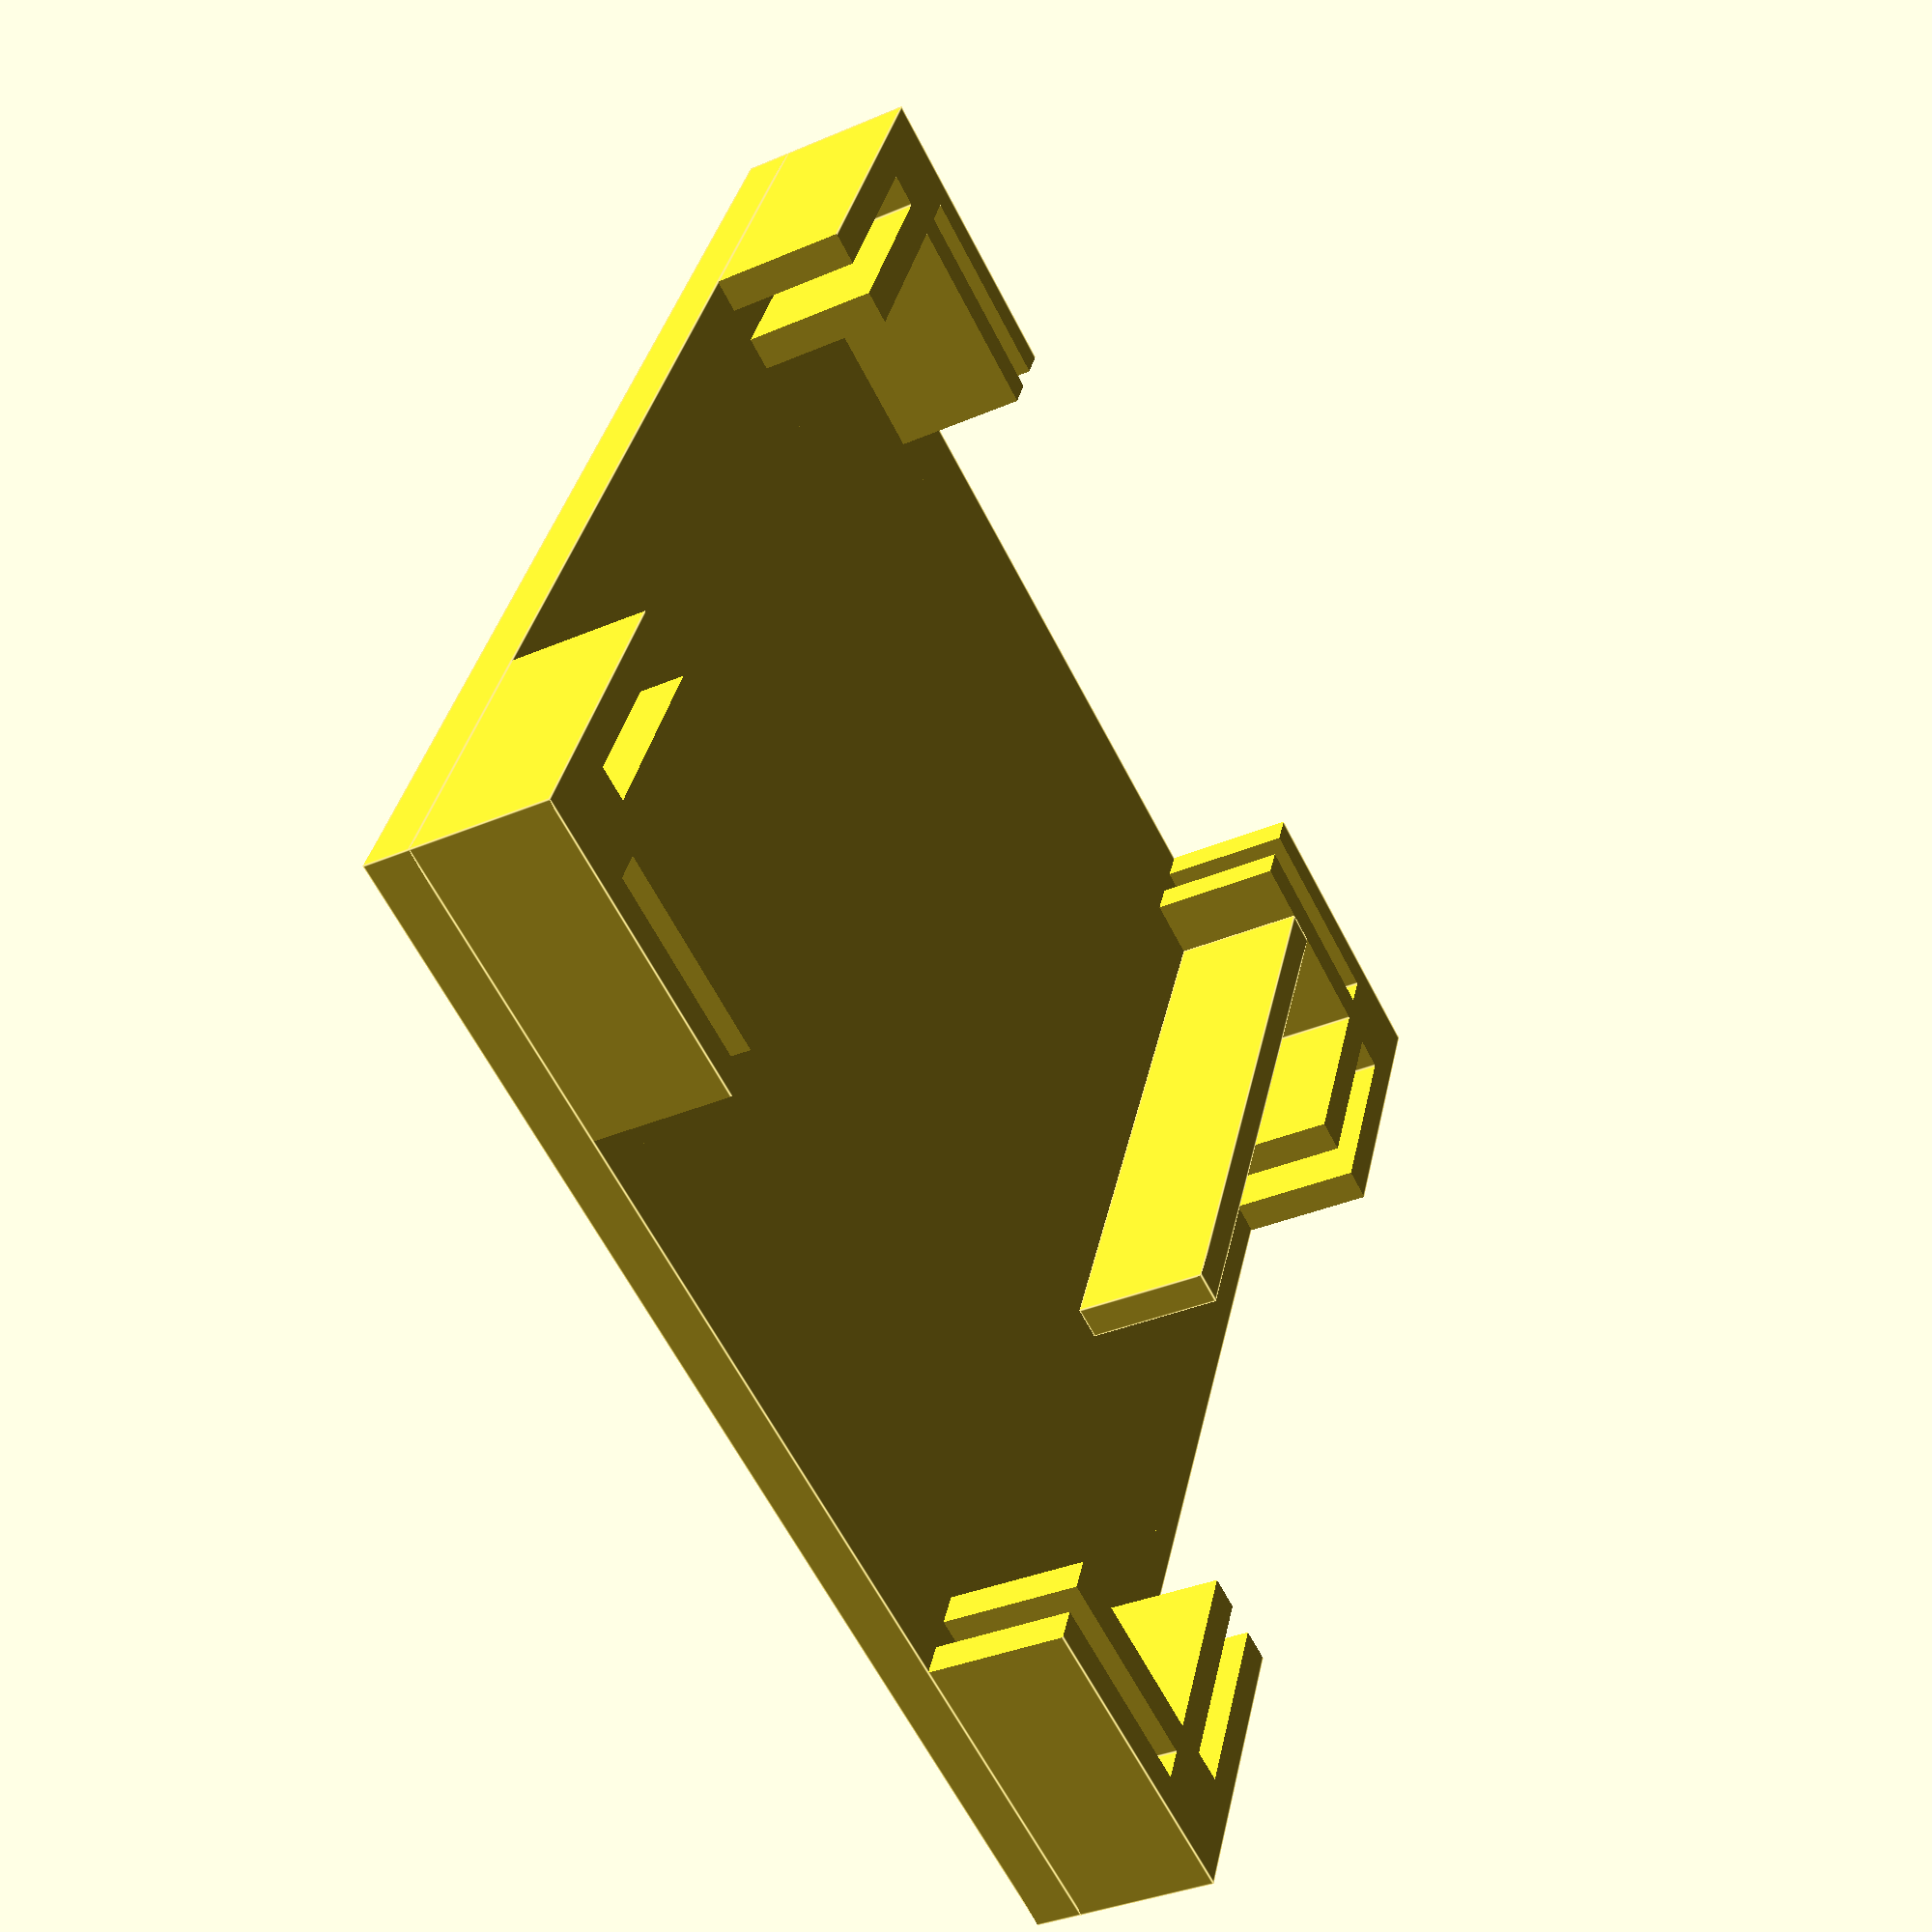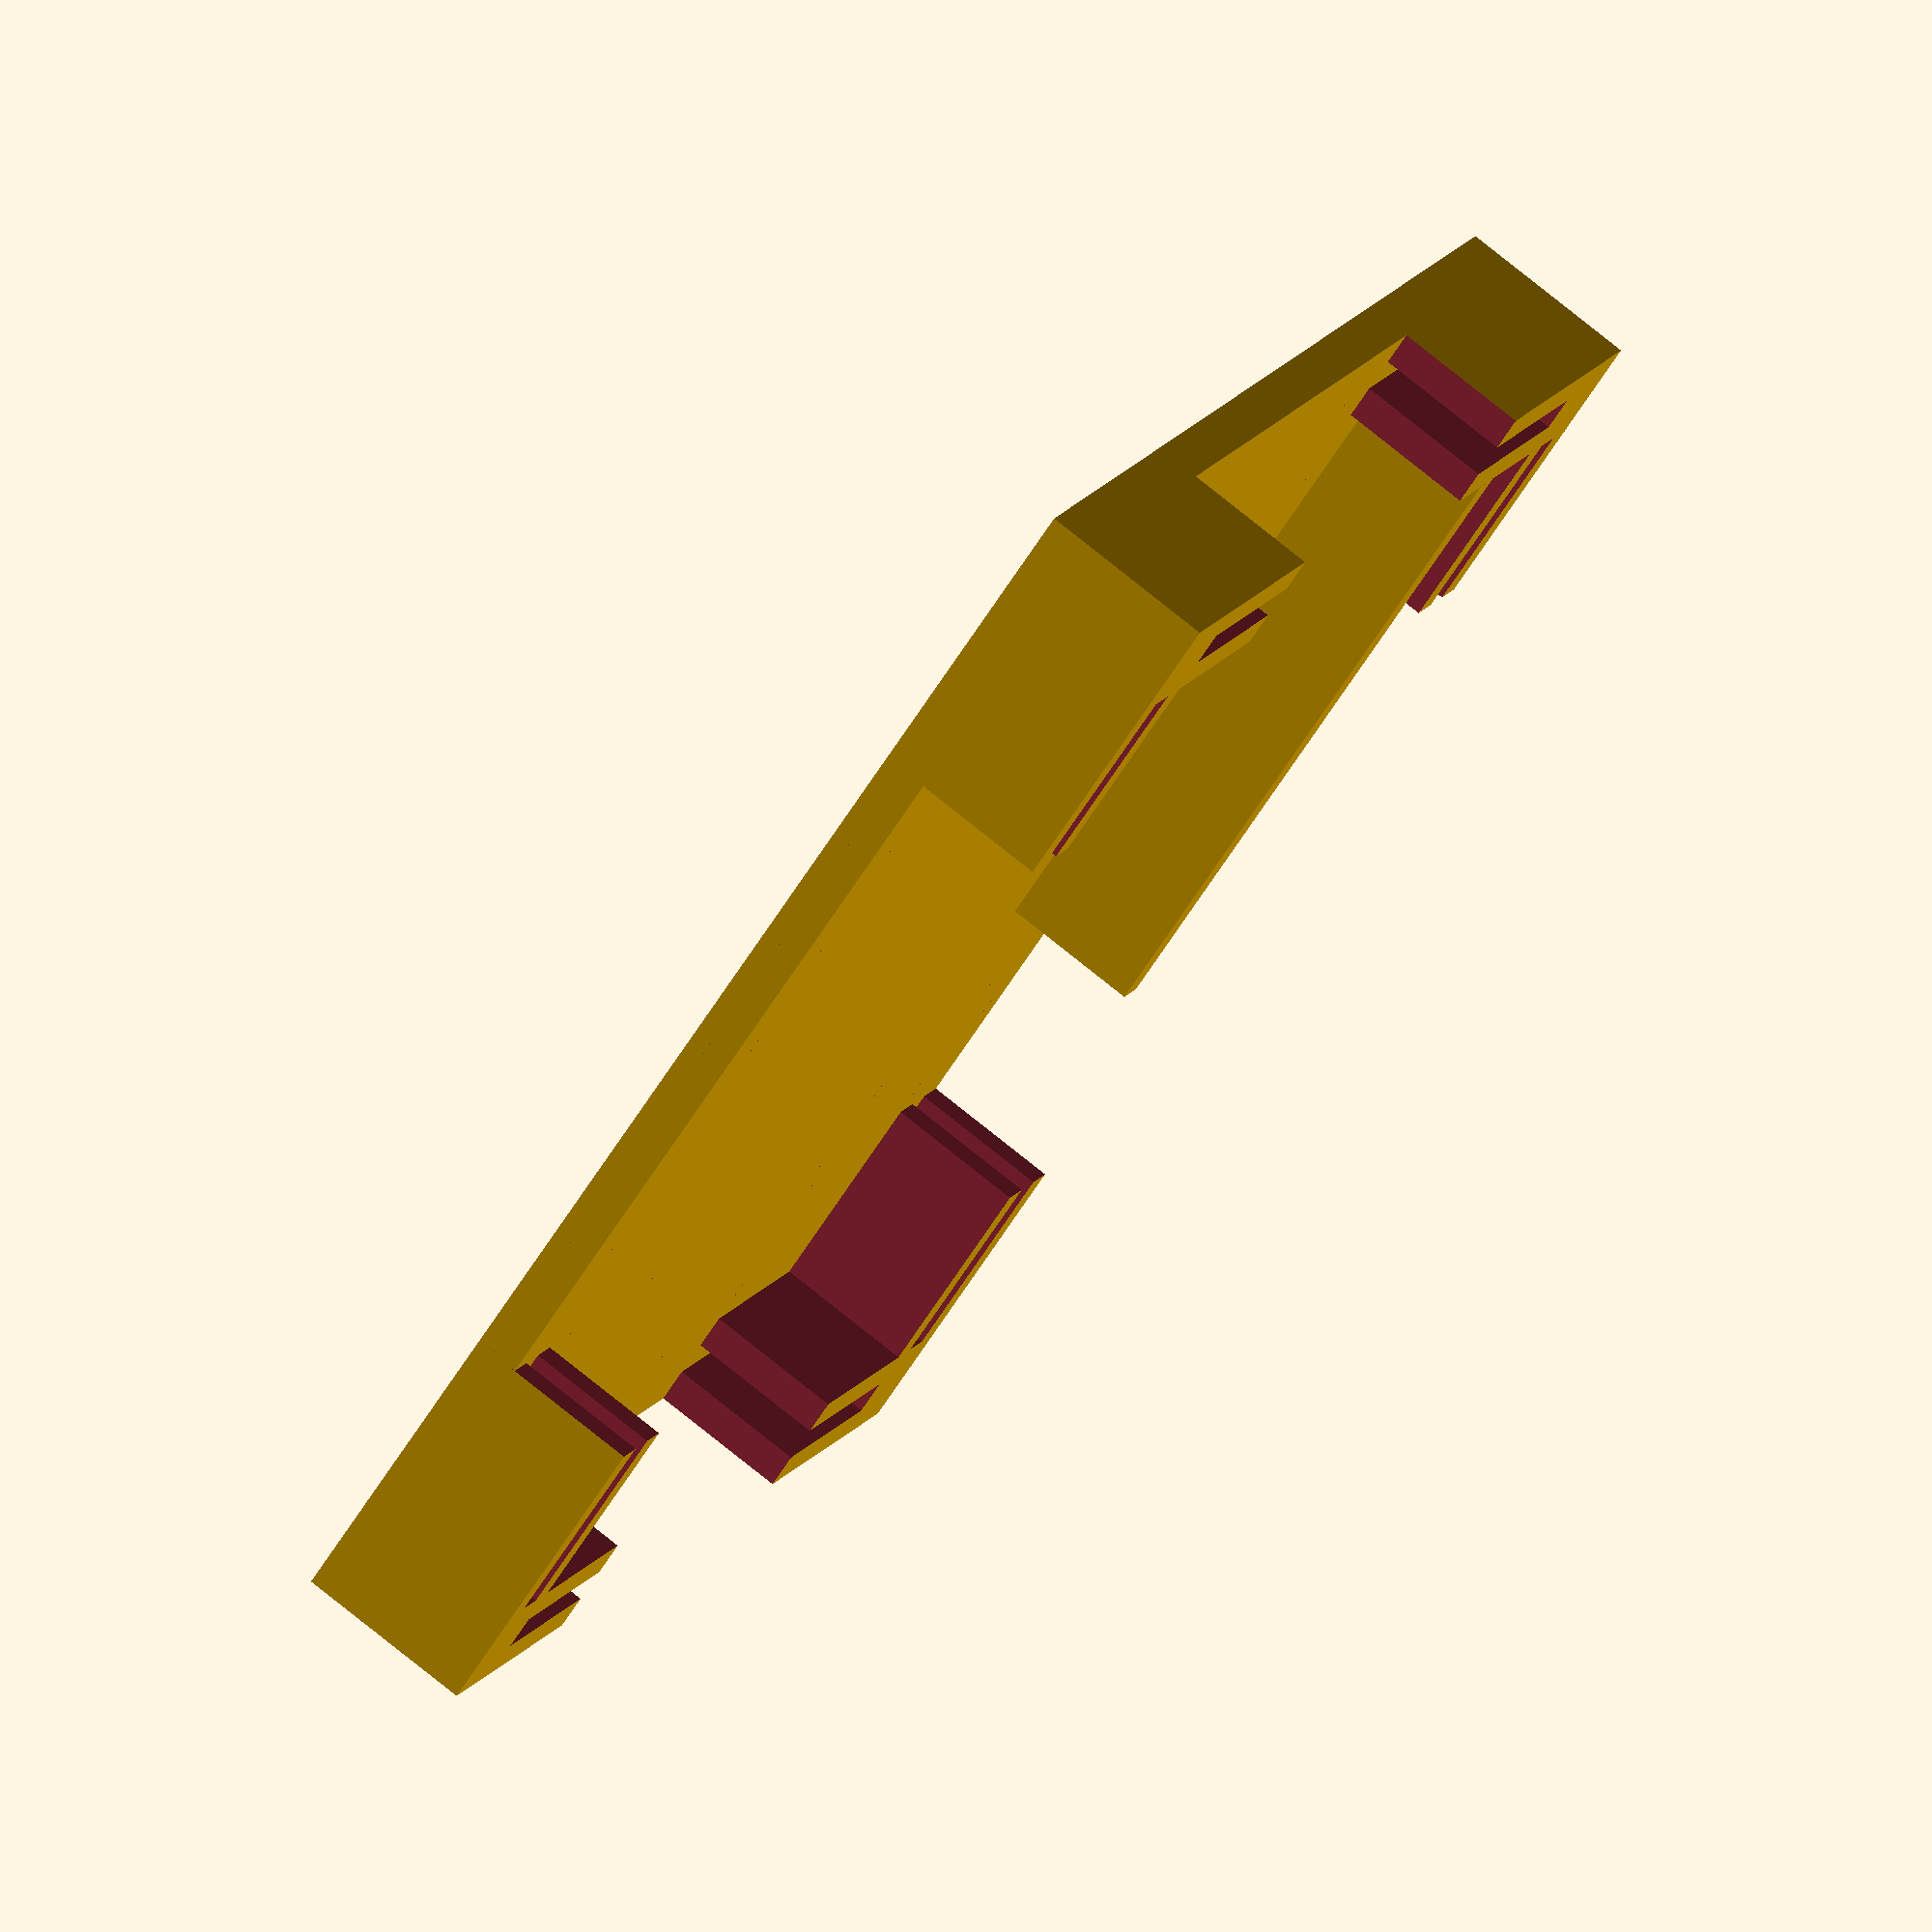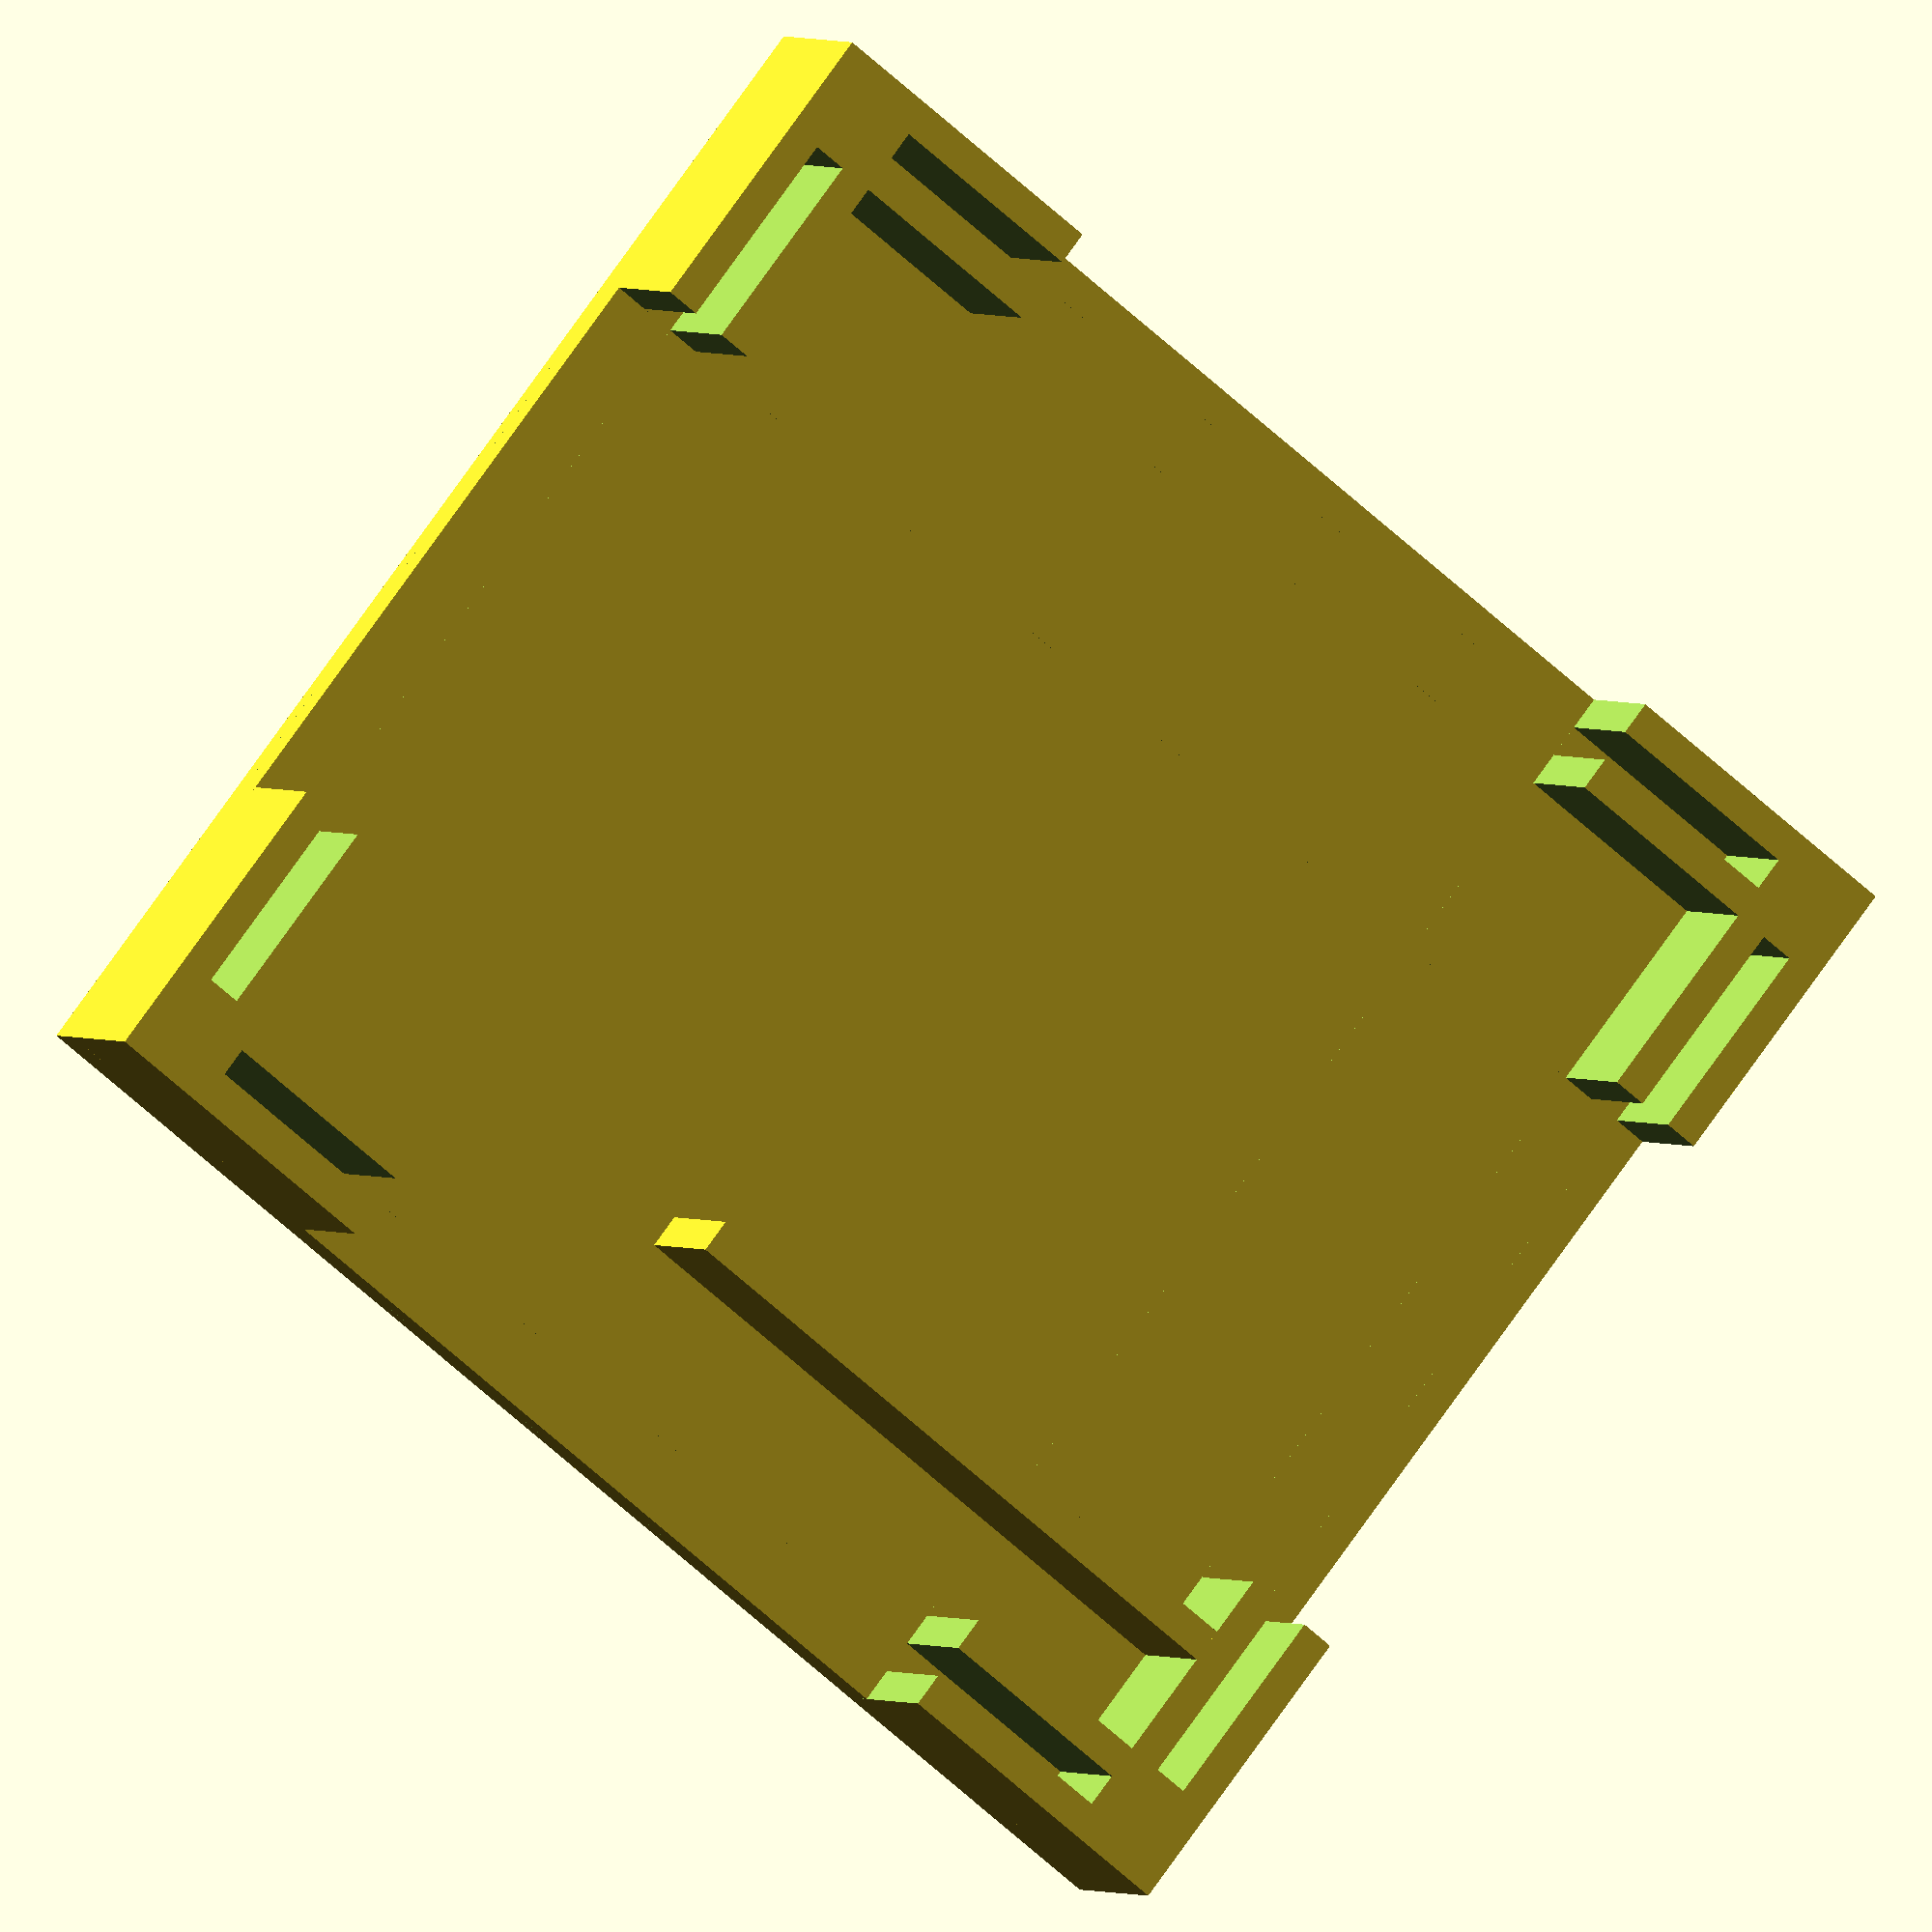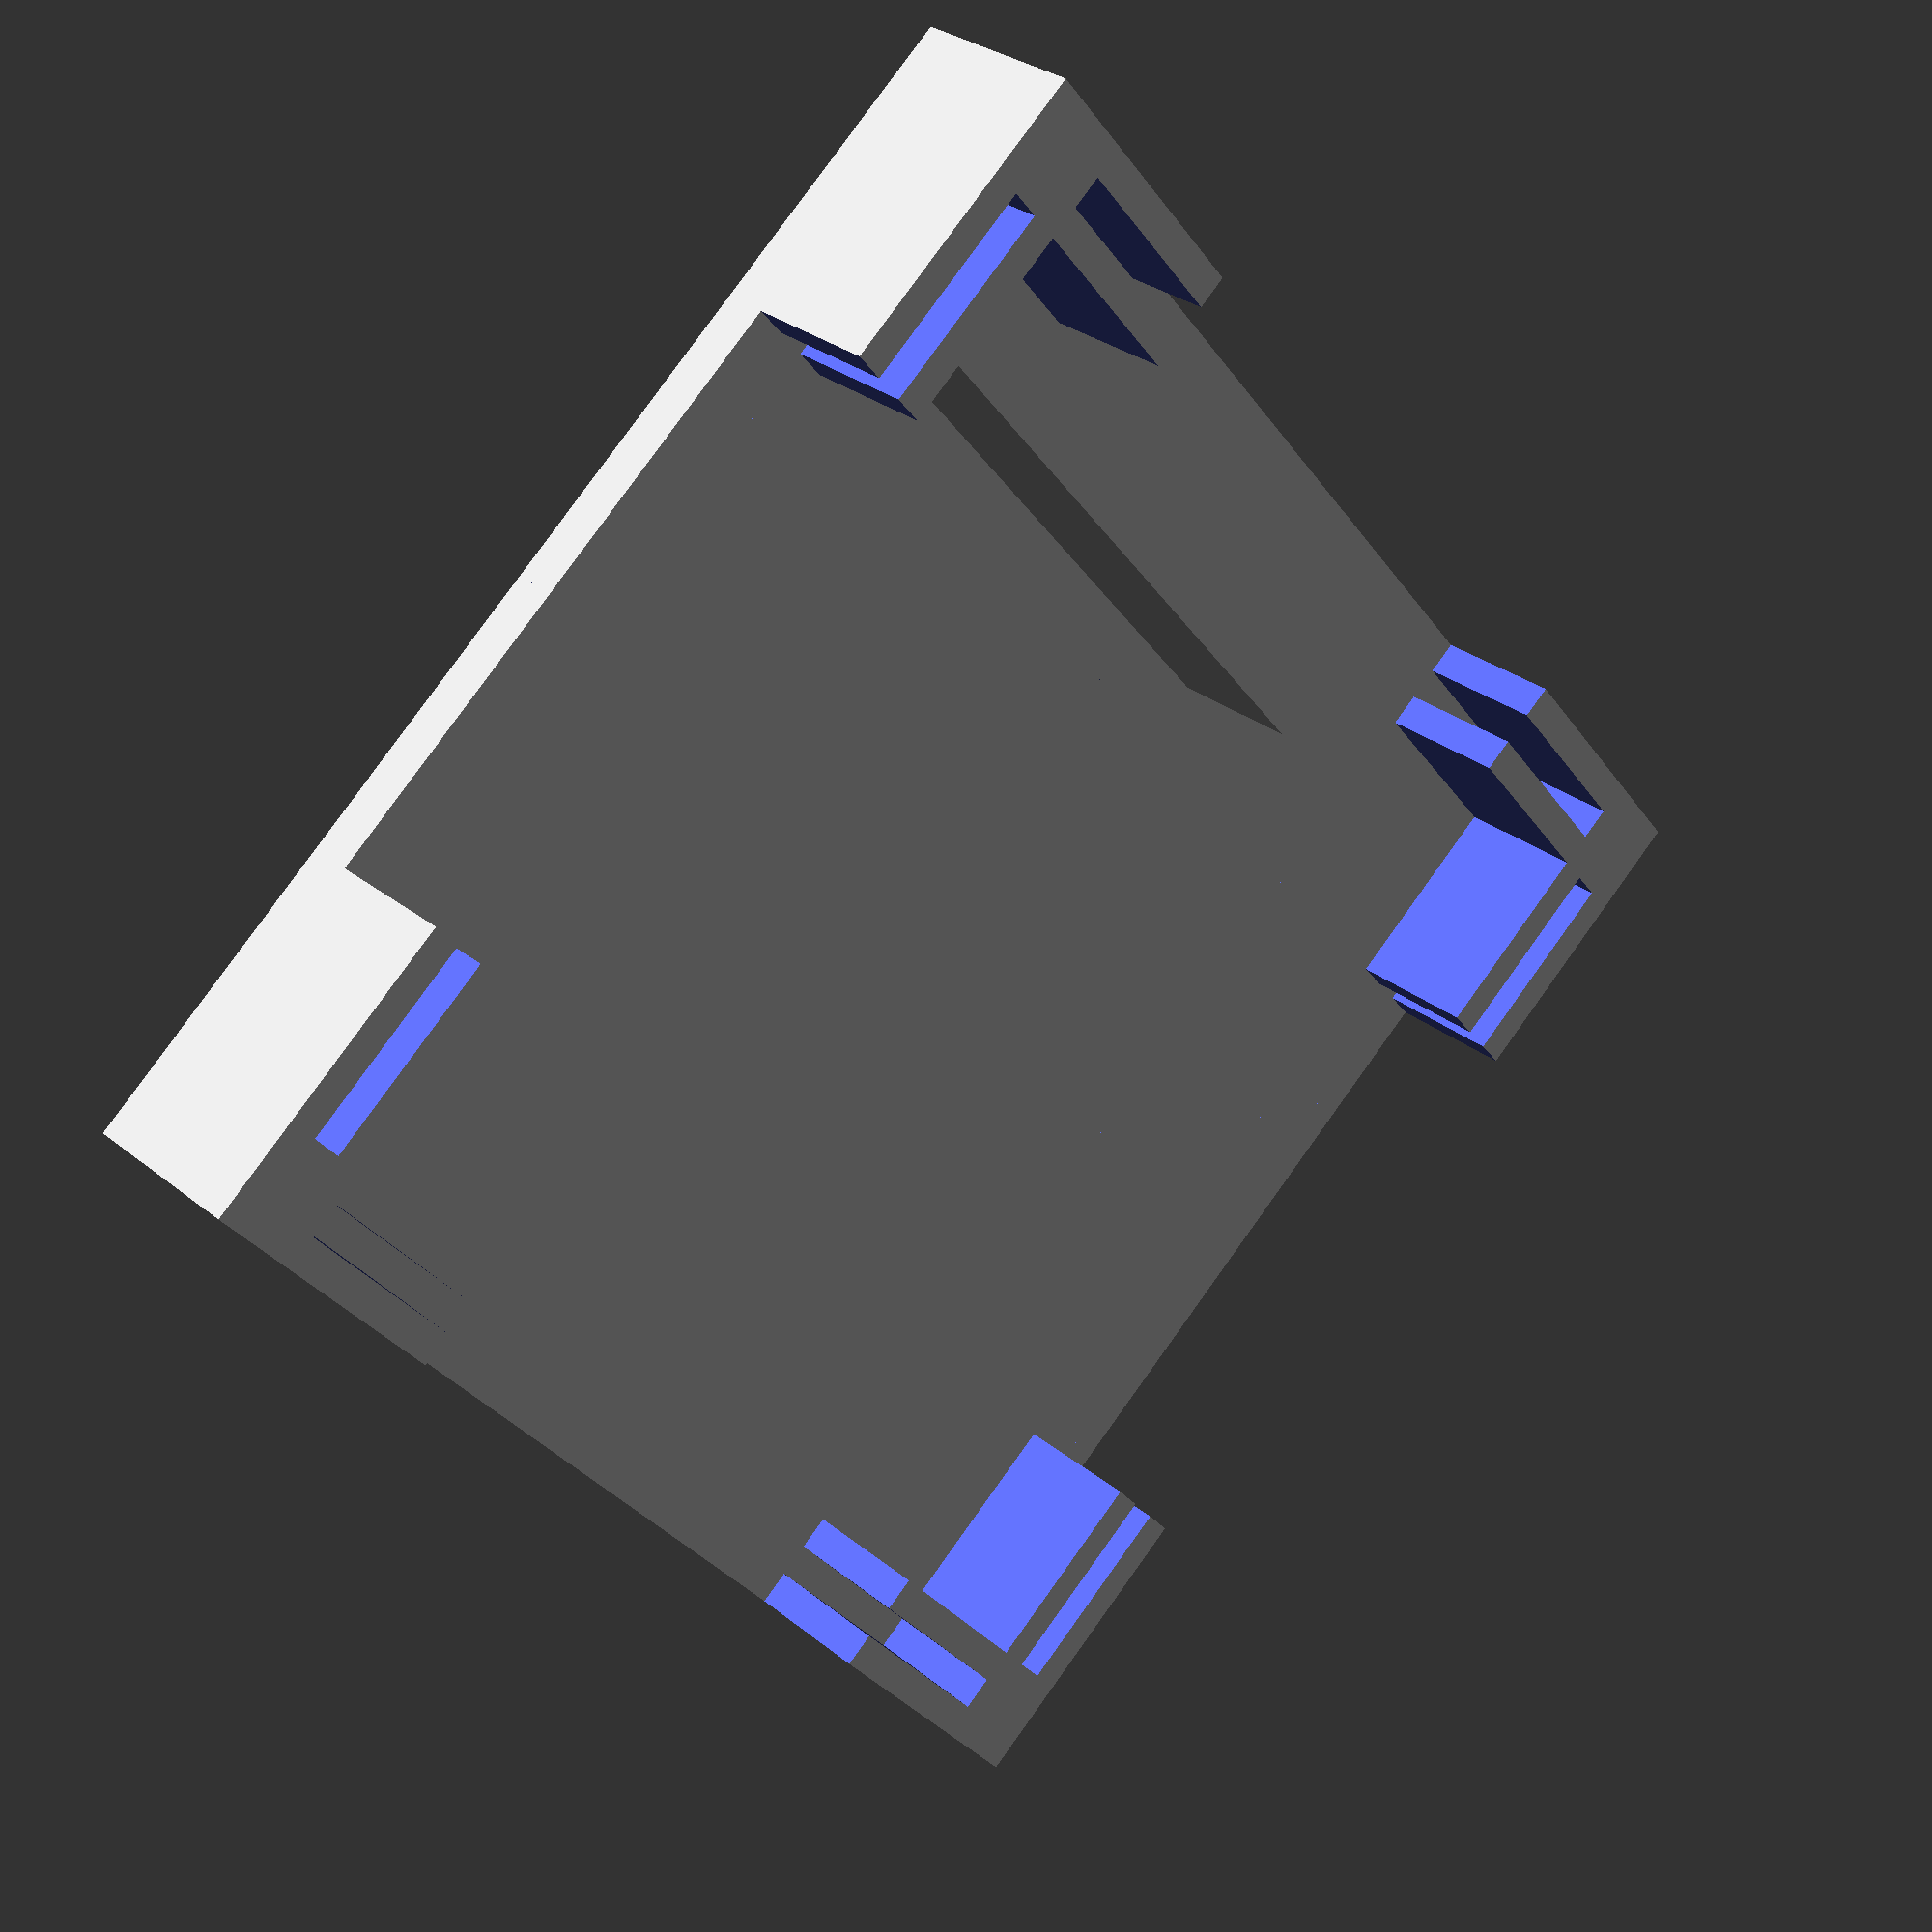
<openscad>
// Bottom
// units: inches

epsilon = 0.1;

width = 5;
depth = 4.5;
base_thickness = 1/6;

antenna_thickness = 0.4;
antenna_length = 2.40;

notch_height = 1/2;
notch_gap = 1/8;
notch_support = 1/8;
notch_width = 3/4;

// base
translate([0, 0, -base_thickness])
cube([width, depth, base_thickness]);

// notches
notch_sub = 2 * notch_support + notch_gap;
difference() {
    difference() {
        cube([width, depth, notch_height]);
        
        translate([notch_sub, notch_sub, -epsilon])
        cube([width - 2 * notch_sub, depth - 2 * notch_sub, notch_height + 2 * epsilon]);
    }
    
    // 4 cuts
    union() {
        translate([notch_sub, notch_support, -epsilon])
        cube([width - 2 * notch_sub, notch_gap, notch_height + 2 * epsilon]);
        
        translate([notch_sub, depth - notch_sub + notch_support, -epsilon])
        cube([width - 2 * notch_sub, notch_gap, notch_height + 2 * epsilon]);
        
        translate([notch_support, notch_sub, -epsilon])
        cube([notch_gap, depth - 2 * notch_sub, notch_height + 2 * epsilon]);
        
        translate([width - notch_sub + notch_support, notch_sub, -epsilon])
        cube([notch_gap, depth - 2 * notch_sub, notch_height + 2 * epsilon]);
    }
    
    // 2 big cuts
    union() {
        translate([notch_sub + notch_width, -epsilon, -epsilon])
        cube([width - 2 * notch_sub - 2 * notch_width, depth + 2 * epsilon, notch_height + 2 * epsilon]);
        
        translate([-epsilon, notch_sub + notch_width, -epsilon])
        cube([width + 2 * epsilon, depth - 2 * notch_sub - 2 * notch_width, notch_height + 2 * epsilon]);
    }
}

// antenna holder
translate([notch_sub, depth - notch_sub - antenna_thickness - notch_support])
cube([antenna_length, notch_support, notch_height]);
</openscad>
<views>
elev=35.4 azim=113.3 roll=299.6 proj=p view=edges
elev=282.4 azim=147.8 roll=308.8 proj=o view=solid
elev=178.0 azim=38.3 roll=201.5 proj=o view=wireframe
elev=330.2 azim=50.3 roll=319.3 proj=p view=wireframe
</views>
